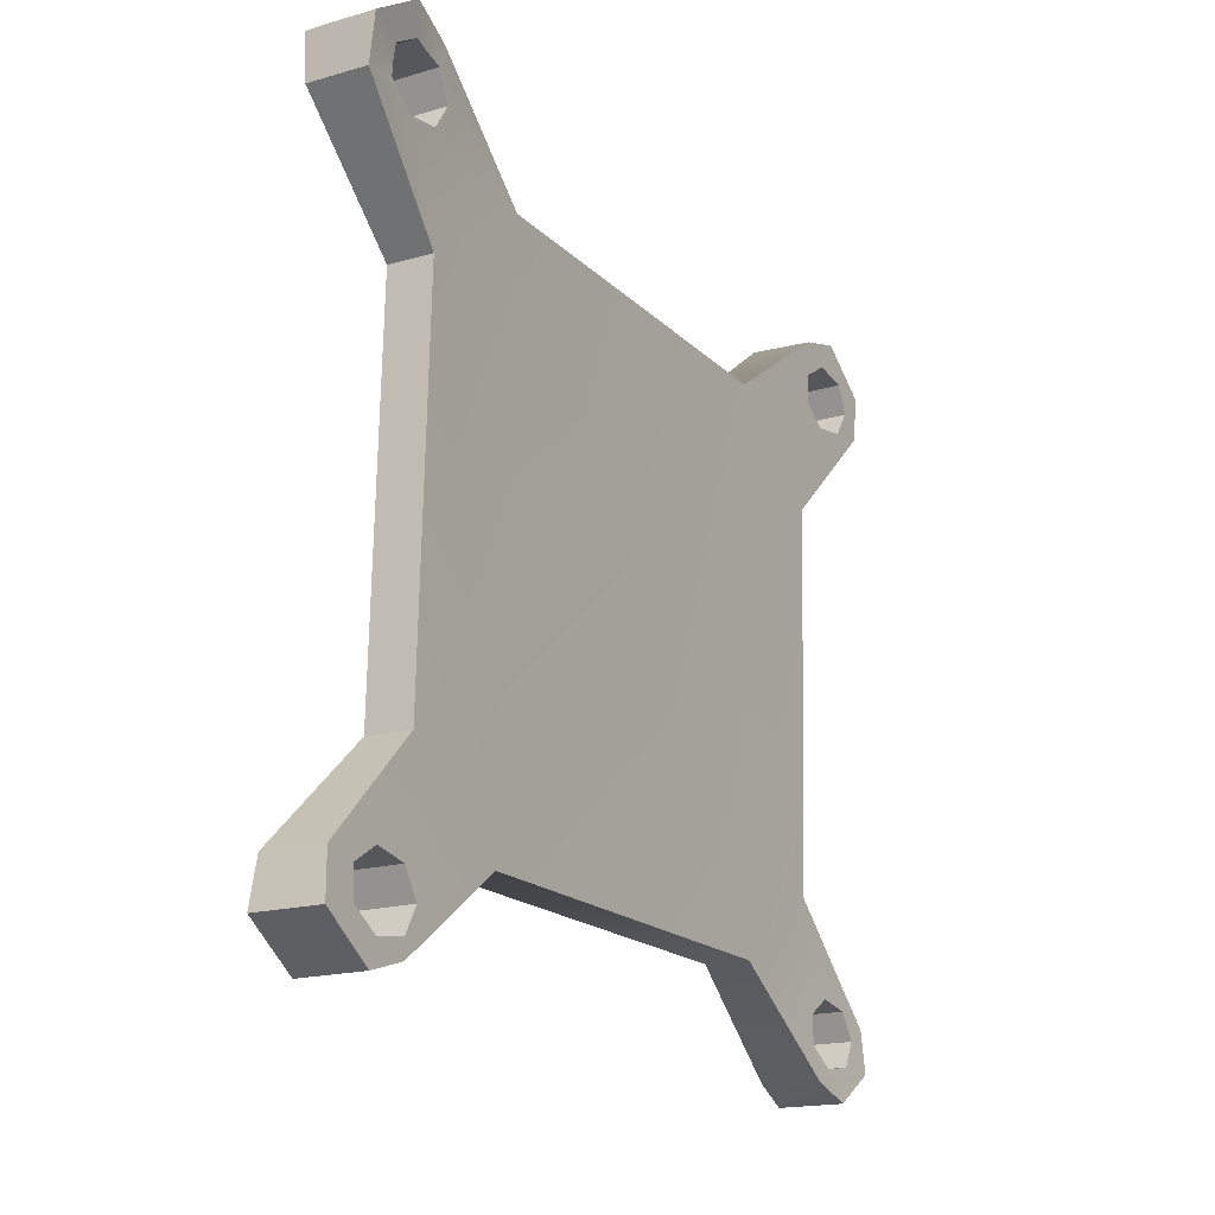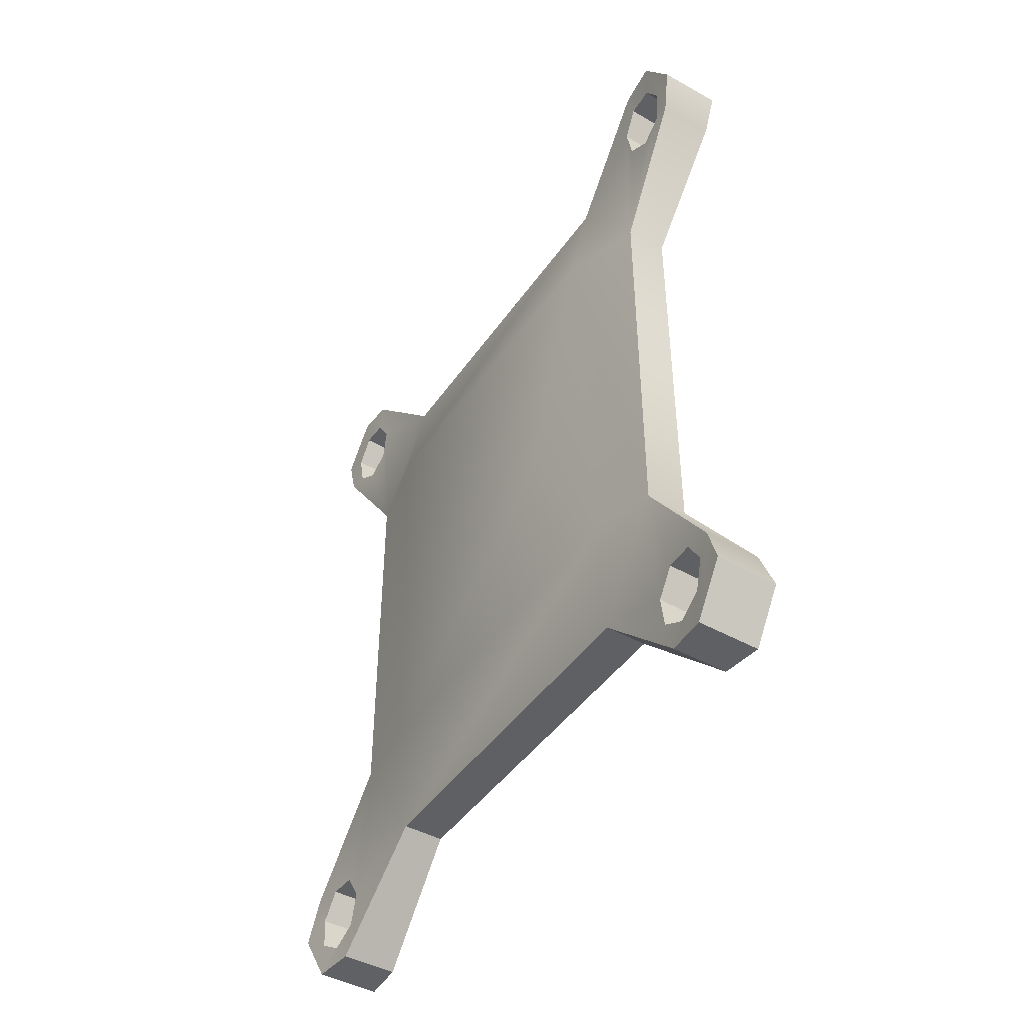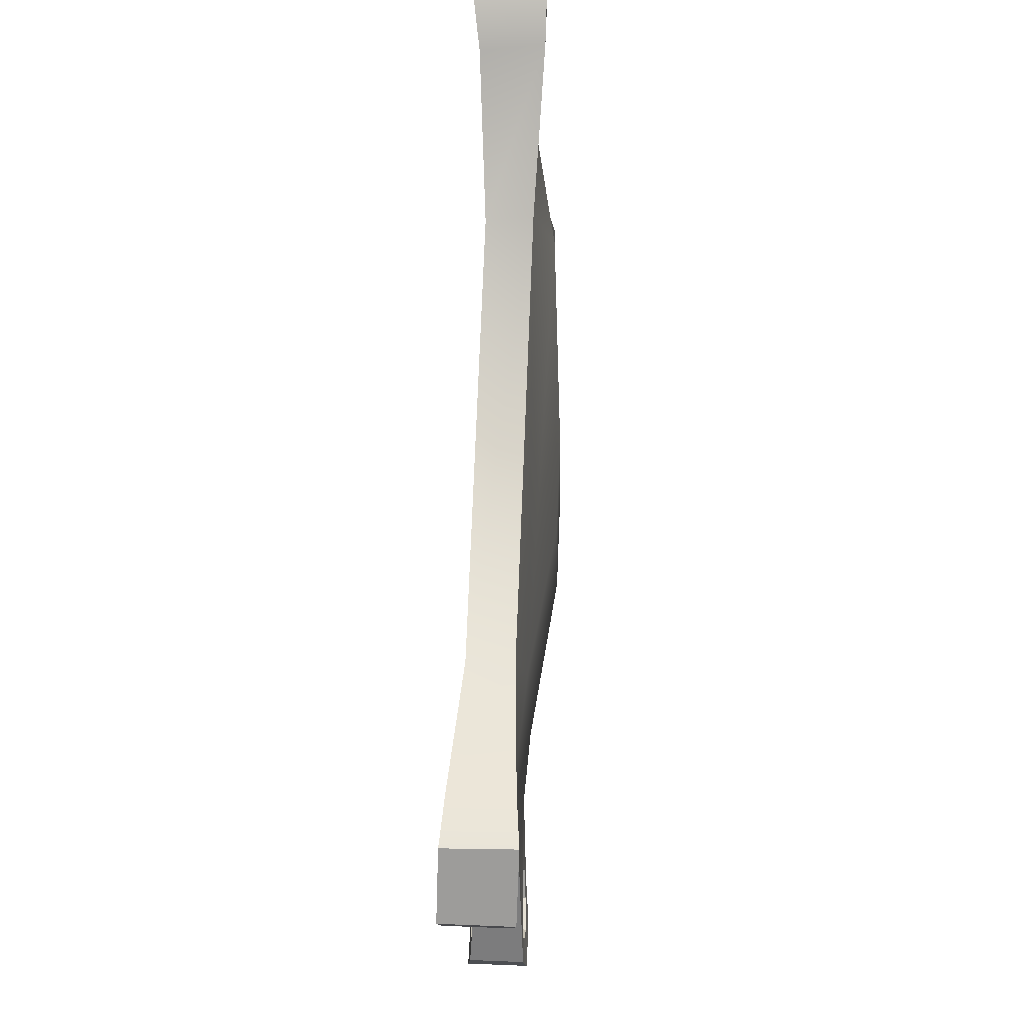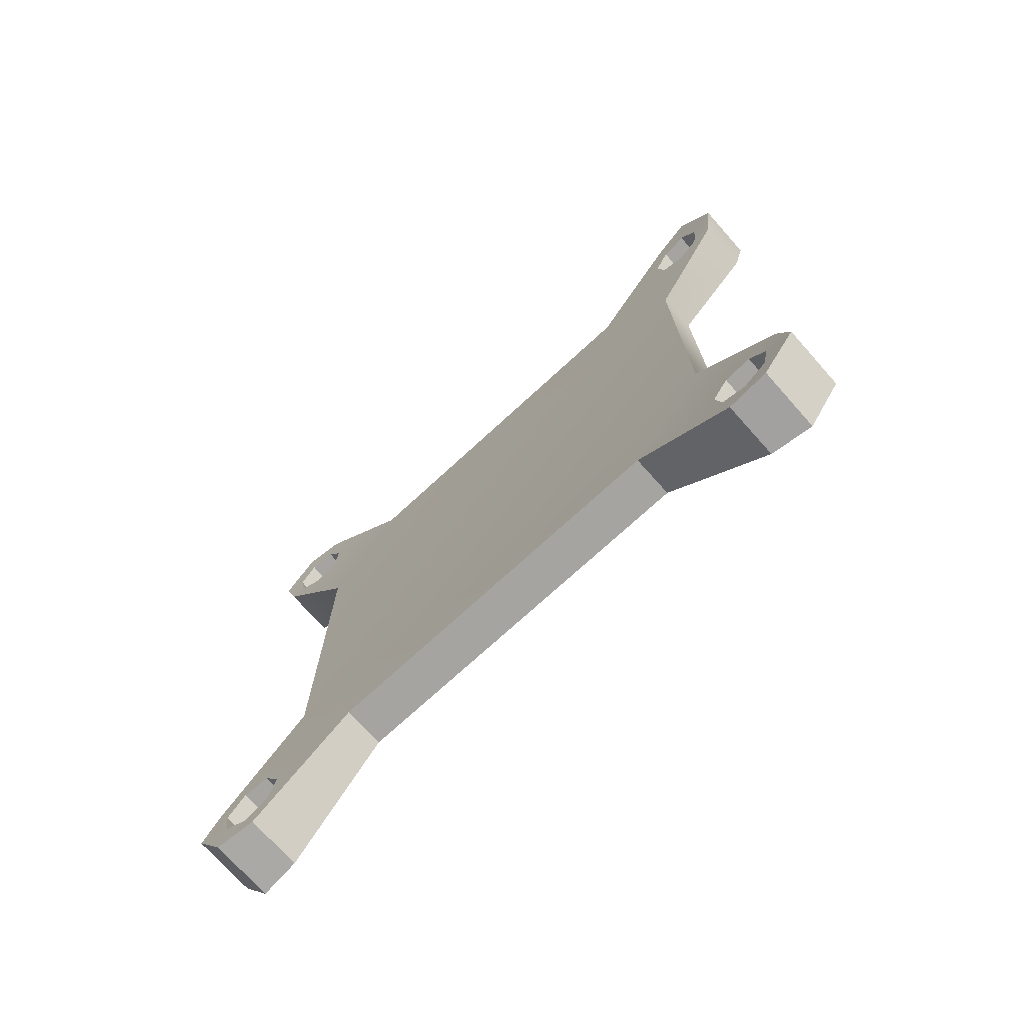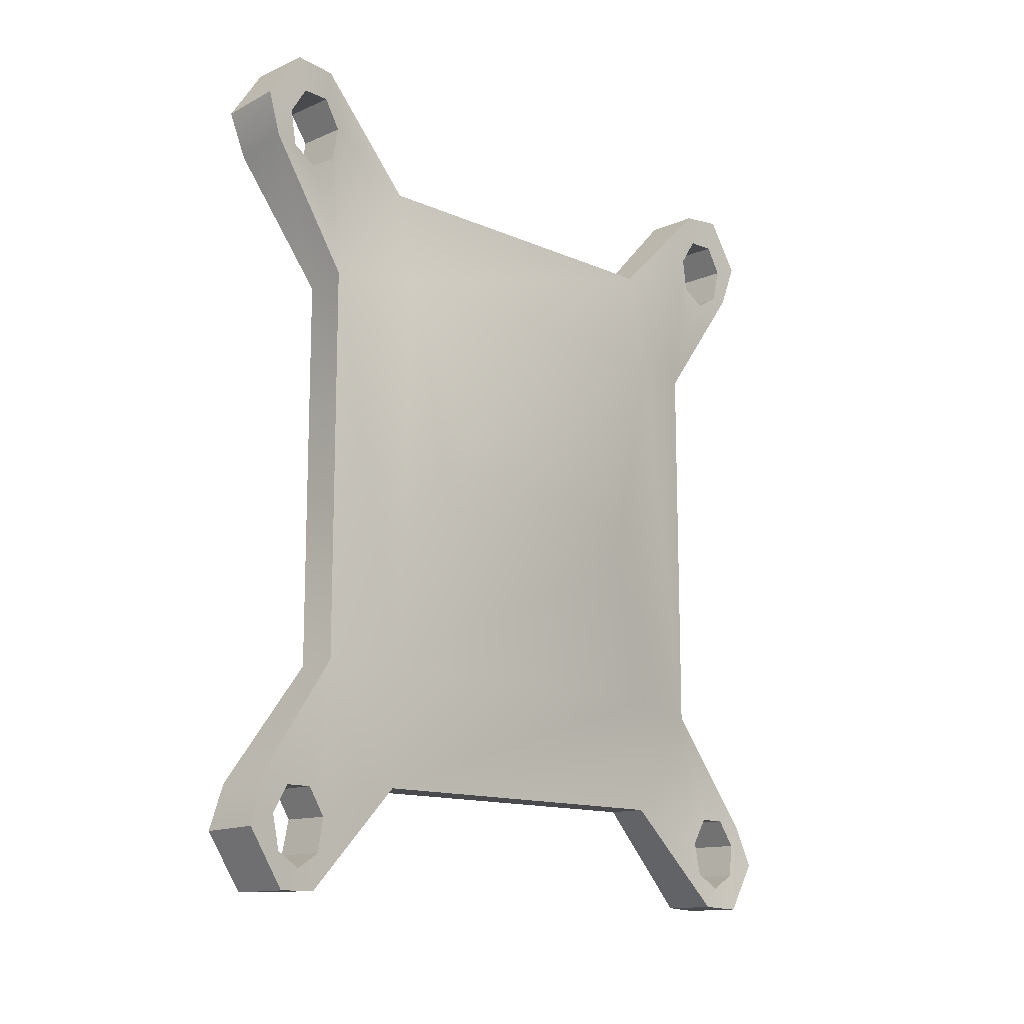
<metadata>
{"format":"obj","ext":"obj","renderer":"f3d","projection":"perspective","resolution":1024,"background":"white","views":[{"elev":-18.2,"azim":29.8,"up":"+Y"},{"elev":-44.5,"azim":-33.6,"up":"+Z"},{"elev":76.0,"azim":-177.7,"up":"+Y"},{"elev":-73.5,"azim":131.3,"up":"+Z"},{"elev":-13.3,"azim":-135.9,"up":"+Z"}]}
</metadata>
<code>
g WallMount
v -0.06735 1.042 1.805
v 0.1754 1.039 1.805
v 0.1293 -1.066 1.805
v -0.1134 -1.063 1.805
v -0.1134 -1.096 -1.809
v -0.1667 -1.697 -2.409
v 0.157 -1.701 -2.409
v 0.1293 -1.098 -1.809
v -0.1134 -1.096 -1.809
v 0.1293 -1.098 -1.809
v 0.1754 1.032 -1.809
v -0.06735 1.035 -1.809
v 0.1266 -1.525 1.165
v 0.1266 -1.525 -1.174
v -0.1161 -1.522 -1.173
v -0.1161 -1.522 1.157
v 0.1565 -2.023 1.871
v -0.1672 -2.019 1.861
v 0.1693 -2.1 2.123
v -0.1951 -2.099 2.118
v 0.1266 -1.525 -1.174
v -0.1667 -2.025 -1.881
v -0.1161 -1.522 -1.173
v 0.157 -2.028 -1.883
v -0.1917 -2.117 -2.126
v 0.1727 -2.119 -2.127
v 0.1754 1.032 -1.809
v 0.2275 1.628 -2.403
v -0.09624 1.631 -2.403
v -0.06735 1.035 -1.809
v 0.1781 1.515 -1.132
v -0.06466 1.518 1.181
v -0.06466 1.518 -1.119
v 0.1781 1.515 1.141
v -0.09198 2.019 1.887
v 0.2317 2.016 1.84
v -0.08977 2.091 2.136
v 0.2746 2.089 2.109
v -0.09198 1.637 2.404
v -0.08977 1.877 2.424
v 0.2746 1.875 2.424
v 0.2317 1.634 2.404
v 0.1565 -1.658 2.403
v 0.1693 -1.897 2.421
v -0.1951 -1.895 2.421
v -0.1672 -1.655 2.403
v 0.1565 -2.023 1.871
v 0.1693 -2.1 2.123
v 0.1693 -1.897 2.421
v 0.1601 -1.959 2.068
v 0.1606 -1.859 2.227
v 0.1565 -1.944 1.985
v 0.1538 -1.923 1.869
v 0.1266 -1.525 1.165
v 0.1565 -1.658 2.403
v 0.1478 -1.778 1.78
v 0.1565 -1.779 2.227
v 0.1543 -1.697 2.227
v 0.1459 -1.632 1.869
v 0.1486 -1.596 2.068
v 0.1293 -1.066 1.805
v 0.1754 1.039 1.805
v 0.1781 1.515 1.141
v 0.1266 -1.525 -1.174
v 0.1781 1.515 -1.132
v 0.2151 1.565 2.068
v 0.2317 1.634 2.404
v 0.2095 1.601 1.869
v 0.2268 1.666 2.227
v 0.2144 1.746 1.78
v 0.2317 1.753 2.227
v 0.2317 2.016 1.84
v 0.2746 1.875 2.424
v 0.2442 1.827 2.227
v 0.2259 1.892 1.869
v 0.2317 1.914 1.99
v 0.243 1.928 2.068
v 0.2746 2.089 2.109
v 0.2275 2.015 -1.83
v 0.2096 1.666 -1.841
v 0.218 1.827 -1.841
v 0.2275 1.914 -1.979
v 0.2295 1.928 -2.001
v 0.2456 2.091 -2.089
v 0.2367 1.892 -2.2
v 0.2456 1.874 -2.409
v 0.2305 1.746 -2.288
v 0.2275 1.717 -2.271
v 0.2275 1.628 -2.403
v 0.2189 1.601 -2.2
v 0.21 1.565 -2.001
v 0.1754 1.032 -1.809
v 0.1293 -1.098 -1.809
v 0.1468 -1.596 -2.001
v 0.1514 -1.632 -2.2
v 0.1468 -1.697 -1.841
v 0.1513 -1.859 -1.841
v 0.157 -1.957 -1.997
v 0.157 -1.701 -2.409
v 0.157 -2.028 -1.883
v 0.157 -1.776 -2.288
v 0.1571 -1.778 -2.288
v 0.163 -1.923 -2.2
v 0.1727 -1.935 -2.421
v 0.1573 -1.959 -2.001
v 0.1727 -2.119 -2.127
v -0.06466 1.518 -1.119
v 0.2275 2.015 -1.83
v 0.1781 1.515 -1.132
v -0.09624 2.019 -1.814
v 0.2456 2.091 -2.089
v -0.1187 2.092 -2.08
v 0.1293 -1.066 1.805
v 0.1565 -1.658 2.403
v -0.1672 -1.655 2.403
v -0.1134 -1.063 1.805
v -0.06735 1.042 1.805
v -0.09198 1.637 2.404
v 0.2317 1.634 2.404
v 0.1754 1.039 1.805
v -0.1187 1.876 -2.409
v 0.2456 1.874 -2.409
v 0.2456 2.091 -2.089
v -0.1187 2.092 -2.08
v -0.1951 -1.895 2.421
v 0.1693 -1.897 2.421
v 0.1693 -2.1 2.123
v -0.1951 -2.099 2.118
v 0.2746 2.089 2.109
v 0.2746 1.875 2.424
v -0.08977 1.877 2.424
v -0.08977 2.091 2.136
v 0.1727 -2.119 -2.127
v 0.1727 -1.935 -2.421
v -0.1917 -1.933 -2.421
v -0.1917 -2.117 -2.126
v 0.2275 1.628 -2.403
v 0.2456 1.874 -2.409
v -0.1187 1.876 -2.409
v -0.09624 1.631 -2.403
v -0.1667 -1.697 -2.409
v -0.1917 -1.933 -2.421
v 0.1727 -1.935 -2.421
v 0.157 -1.701 -2.409
v -0.1667 -2.025 -1.881
v -0.1917 -2.117 -2.126
v -0.1917 -1.933 -2.421
v -0.1676 -1.959 -2.001
v -0.1766 -1.923 -2.2
v -0.1667 -1.955 -1.994
v -0.1161 -1.522 -1.173
v -0.1667 -1.697 -2.409
v -0.1563 -1.859 -1.841
v -0.1673 -1.778 -2.288
v -0.1667 -1.774 -2.286
v -0.156 -1.632 -2.2
v -0.1474 -1.697 -1.841
v -0.1134 -1.096 -1.809
v -0.1473 -1.596 -2.001
v -0.1569 -1.088 -1.105
v -0.2419 -1.055 1.167
v -0.06735 1.035 -1.809
v -0.1161 -1.522 1.157
v -0.2789 -0.691 -0.2582
v -0.126 1.055 -1.108
v -0.2789 -0.691 0.2529
v -0.25 0.6652 -0.2582
v -0.25 0.6652 0.2529
v -0.1804 1.038 1.215
v -0.1134 -1.063 1.805
v -0.06466 1.518 -1.119
v -0.06466 1.518 1.181
v -0.06735 1.042 1.805
v -0.08656 1.565 -2.001
v -0.09624 1.631 -2.403
v -0.08643 1.666 -1.841
v -0.09144 1.601 -2.2
v -0.09624 1.718 -2.271
v -0.09624 2.019 -1.814
v -0.1187 1.876 -2.409
v -0.09985 1.746 -2.288
v -0.1077 1.892 -2.2
v -0.1187 2.092 -2.08
v -0.09915 1.928 -2.001
v -0.09116 1.827 -1.841
v -0.09624 1.912 -1.976
v -0.1951 -1.895 2.421
v -0.1951 -2.099 2.118
v -0.1672 -2.019 1.861
v -0.1759 -1.959 2.068
v -0.1672 -1.943 1.975
v -0.1767 -1.859 2.227
v -0.1623 -1.923 1.869
v -0.1672 -1.655 2.403
v -0.1672 -1.773 2.227
v -0.1631 -1.697 2.227
v -0.1513 -1.778 1.78
v -0.1465 -1.632 1.869
v -0.1518 -1.596 2.068
v 0.157 -1.776 -2.288
v 0.1571 -1.778 -2.288
v -0.1673 -1.778 -2.288
v 0.1514 -1.632 -2.2
v -0.1667 -1.774 -2.286
v -0.156 -1.632 -2.2
v -0.156 -1.632 -2.2
v -0.1473 -1.596 -2.001
v 0.1468 -1.596 -2.001
v 0.1514 -1.632 -2.2
v -0.08643 1.666 -1.841
v -0.08656 1.565 -2.001
v 0.21 1.565 -2.001
v 0.2096 1.666 -1.841
v -0.08656 1.565 -2.001
v -0.09144 1.601 -2.2
v 0.2189 1.601 -2.2
v 0.21 1.565 -2.001
v -0.1465 -1.632 1.869
v -0.1518 -1.596 2.068
v 0.1486 -1.596 2.068
v 0.1459 -1.632 1.869
v 0.2317 1.914 1.99
v 0.2259 1.892 1.869
v -0.0886 1.892 1.869
v -0.09198 1.92 2.022
v 0.243 1.928 2.068
v -0.09161 1.928 2.068
v -0.08324 1.746 1.78
v -0.0886 1.892 1.869
v 0.2259 1.892 1.869
v 0.2144 1.746 1.78
v -0.09161 1.928 2.068
v -0.09146 1.827 2.227
v 0.2442 1.827 2.227
v 0.243 1.928 2.068
v -0.09985 1.746 -2.288
v -0.1077 1.892 -2.2
v 0.2367 1.892 -2.2
v 0.2305 1.746 -2.288
v -0.1077 1.892 -2.2
v -0.09915 1.928 -2.001
v 0.2295 1.928 -2.001
v 0.2367 1.892 -2.2
v -0.1473 -1.596 -2.001
v -0.1474 -1.697 -1.841
v 0.1468 -1.697 -1.841
v 0.1468 -1.596 -2.001
v 0.2317 1.753 2.227
v 0.2442 1.827 2.227
v -0.09146 1.827 2.227
v 0.2268 1.666 2.227
v -0.08957 1.666 2.227
v -0.09198 1.767 2.227
v -0.1623 -1.923 1.869
v -0.1513 -1.778 1.78
v 0.1478 -1.778 1.78
v 0.1538 -1.923 1.869
v -0.08957 1.666 2.227
v -0.08437 1.565 2.068
v 0.2151 1.565 2.068
v 0.2268 1.666 2.227
v -0.09116 1.827 -1.841
v -0.08643 1.666 -1.841
v 0.2096 1.666 -1.841
v 0.218 1.827 -1.841
v -0.1676 -1.959 -2.001
v -0.1766 -1.923 -2.2
v 0.163 -1.923 -2.2
v 0.1573 -1.959 -2.001
v -0.1513 -1.778 1.78
v -0.1465 -1.632 1.869
v 0.1459 -1.632 1.869
v 0.1478 -1.778 1.78
v -0.1474 -1.697 -1.841
v -0.1563 -1.859 -1.841
v 0.1513 -1.859 -1.841
v 0.1468 -1.697 -1.841
v -0.1672 -1.943 1.975
v -0.1623 -1.923 1.869
v 0.1538 -1.923 1.869
v 0.1565 -1.944 1.985
v -0.1759 -1.959 2.068
v 0.1601 -1.959 2.068
v 0.2275 1.914 -1.979
v 0.2295 1.928 -2.001
v -0.09915 1.928 -2.001
v -0.09624 1.912 -1.976
v 0.218 1.827 -1.841
v -0.09116 1.827 -1.841
v -0.1767 -1.859 2.227
v 0.1606 -1.859 2.227
v 0.1565 -1.779 2.227
v 0.1543 -1.697 2.227
v -0.1672 -1.773 2.227
v -0.1631 -1.697 2.227
v -0.08173 1.601 1.869
v -0.08324 1.746 1.78
v 0.2144 1.746 1.78
v 0.2095 1.601 1.869
v -0.09985 1.746 -2.288
v 0.2305 1.746 -2.288
v 0.2275 1.717 -2.271
v 0.2189 1.601 -2.2
v -0.09624 1.718 -2.271
v -0.09144 1.601 -2.2
v -0.1667 -1.955 -1.994
v -0.1676 -1.959 -2.001
v 0.1573 -1.959 -2.001
v 0.157 -1.957 -1.997
v 0.1513 -1.859 -1.841
v -0.1563 -1.859 -1.841
v -0.1518 -1.596 2.068
v -0.1631 -1.697 2.227
v 0.1543 -1.697 2.227
v 0.1486 -1.596 2.068
v -0.08437 1.565 2.068
v -0.08173 1.601 1.869
v 0.2095 1.601 1.869
v 0.2151 1.565 2.068
v -0.1766 -1.923 -2.2
v -0.1673 -1.778 -2.288
v 0.1571 -1.778 -2.288
v 0.163 -1.923 -2.2
v -0.1767 -1.859 2.227
v -0.1759 -1.959 2.068
v 0.1601 -1.959 2.068
v 0.1606 -1.859 2.227
v -0.08437 1.565 2.068
v -0.09198 1.637 2.404
v -0.08173 1.601 1.869
v -0.08957 1.666 2.227
v -0.08324 1.746 1.78
v -0.09198 1.767 2.227
v -0.09198 2.019 1.887
v -0.08977 1.877 2.424
v -0.09146 1.827 2.227
v -0.0886 1.892 1.869
v -0.09198 1.92 2.022
v -0.09161 1.928 2.068
v -0.08977 2.091 2.136
g WallMount_0
f 3 2 1
f 4 3 1
f 7 6 5
f 8 7 5
f 11 10 9
f 12 11 9
f 15 14 13
f 16 15 13
f 13 17 16
f 17 18 16
f 17 19 18
f 19 20 18
f 23 22 21
f 22 24 21
f 22 25 24
f 25 26 24
f 29 28 27
f 30 29 27
f 33 32 31
f 32 34 31
f 32 35 34
f 35 36 34
f 35 37 36
f 37 38 36
f 41 40 39
f 42 41 39
f 45 44 43
f 46 45 43
f 49 48 47
f 47 50 49
f 50 51 49
f 50 47 52
f 53 52 47
f 47 54 53
f 51 55 49
f 54 56 53
f 51 57 55
f 55 57 58
f 54 59 56
f 58 60 55
f 54 60 59
f 60 61 55
f 60 54 61
f 62 61 54
f 63 62 54
f 63 54 64
f 65 63 64
f 62 63 66
f 66 67 62
f 68 66 63
f 66 69 67
f 63 70 68
f 69 71 67
f 63 72 70
f 73 67 71
f 71 74 73
f 72 75 70
f 72 76 75
f 74 77 73
f 77 76 72
f 77 78 73
f 77 72 78
f 80 79 65
f 80 81 79
f 81 82 79
f 82 83 79
f 84 79 83
f 84 83 85
f 86 84 85
f 86 85 87
f 86 87 88
f 88 89 86
f 89 88 90
f 89 90 91
f 65 91 80
f 92 89 91
f 91 65 92
f 65 64 92
f 64 93 92
f 93 64 94
f 93 94 95
f 96 94 64
f 97 96 64
f 98 97 64
f 99 93 95
f 64 100 98
f 95 101 99
f 99 101 102
f 99 102 103
f 104 99 103
f 100 105 98
f 104 103 105
f 104 105 100
f 100 106 104
f 109 108 107
f 108 110 107
f 108 111 110
f 111 112 110
f 115 114 113
f 116 115 113
f 119 118 117
f 120 119 117
f 123 122 121
f 124 123 121
f 127 126 125
f 128 127 125
f 131 130 129
f 132 131 129
f 135 134 133
f 136 135 133
f 139 138 137
f 140 139 137
f 143 142 141
f 144 143 141
f 147 146 145
f 145 148 147
f 148 149 147
f 148 145 150
f 150 145 151
f 149 152 147
f 151 153 150
f 149 154 152
f 154 155 152
f 152 155 156
f 151 157 153
f 156 158 152
f 151 159 157
f 156 159 158
f 159 151 158
f 160 158 151
f 161 160 151
f 162 158 160
f 151 163 161
f 161 164 160
f 165 162 160
f 165 160 164
f 161 166 164
f 164 166 167
f 167 165 164
f 166 168 167
f 166 161 168
f 167 168 169
f 161 169 168
f 169 165 167
f 163 170 161
f 161 170 169
f 171 162 165
f 169 172 165
f 172 171 165
f 170 173 169
f 169 173 172
f 162 171 174
f 174 175 162
f 176 174 171
f 174 177 175
f 177 178 175
f 171 179 176
f 180 175 178
f 178 181 180
f 181 182 180
f 182 183 180
f 182 184 183
f 184 179 183
f 179 185 176
f 184 186 179
f 179 186 185
f 189 188 187
f 187 190 189
f 189 190 191
f 187 192 190
f 189 191 193
f 187 194 192
f 193 163 189
f 194 195 192
f 196 195 194
f 193 197 163
f 197 198 163
f 194 199 196
f 198 199 163
f 194 170 199
f 170 163 199
f 202 201 200
f 200 203 202
f 203 204 202
f 203 205 204
f 208 207 206
f 209 208 206
f 212 211 210
f 213 212 210
f 216 215 214
f 217 216 214
f 220 219 218
f 221 220 218
f 224 223 222
f 222 225 224
f 222 226 225
f 226 227 225
f 230 229 228
f 231 230 228
f 234 233 232
f 235 234 232
f 238 237 236
f 239 238 236
f 242 241 240
f 243 242 240
f 246 245 244
f 247 246 244
f 250 249 248
f 248 251 250
f 251 252 250
f 252 253 250
f 256 255 254
f 257 256 254
f 260 259 258
f 261 260 258
f 264 263 262
f 265 264 262
f 268 267 266
f 269 268 266
f 272 271 270
f 273 272 270
f 276 275 274
f 277 276 274
f 280 279 278
f 278 281 280
f 278 282 281
f 282 283 281
f 286 285 284
f 284 287 286
f 284 288 287
f 288 289 287
f 292 291 290
f 290 293 292
f 290 294 293
f 294 295 293
f 298 297 296
f 299 298 296
f 302 301 300
f 300 303 302
f 300 304 303
f 304 305 303
f 308 307 306
f 306 309 308
f 306 310 309
f 306 311 310
f 314 313 312
f 315 314 312
f 318 317 316
f 319 318 316
f 322 321 320
f 323 322 320
f 326 325 324
f 327 326 324
f 328 172 173
f 173 329 328
f 172 328 330
f 329 331 328
f 172 330 332
f 329 333 331
f 332 334 172
f 333 329 335
f 335 336 333
f 332 337 334
f 337 338 334
f 335 339 336
f 338 339 334
f 335 340 339
f 340 334 339

</code>
